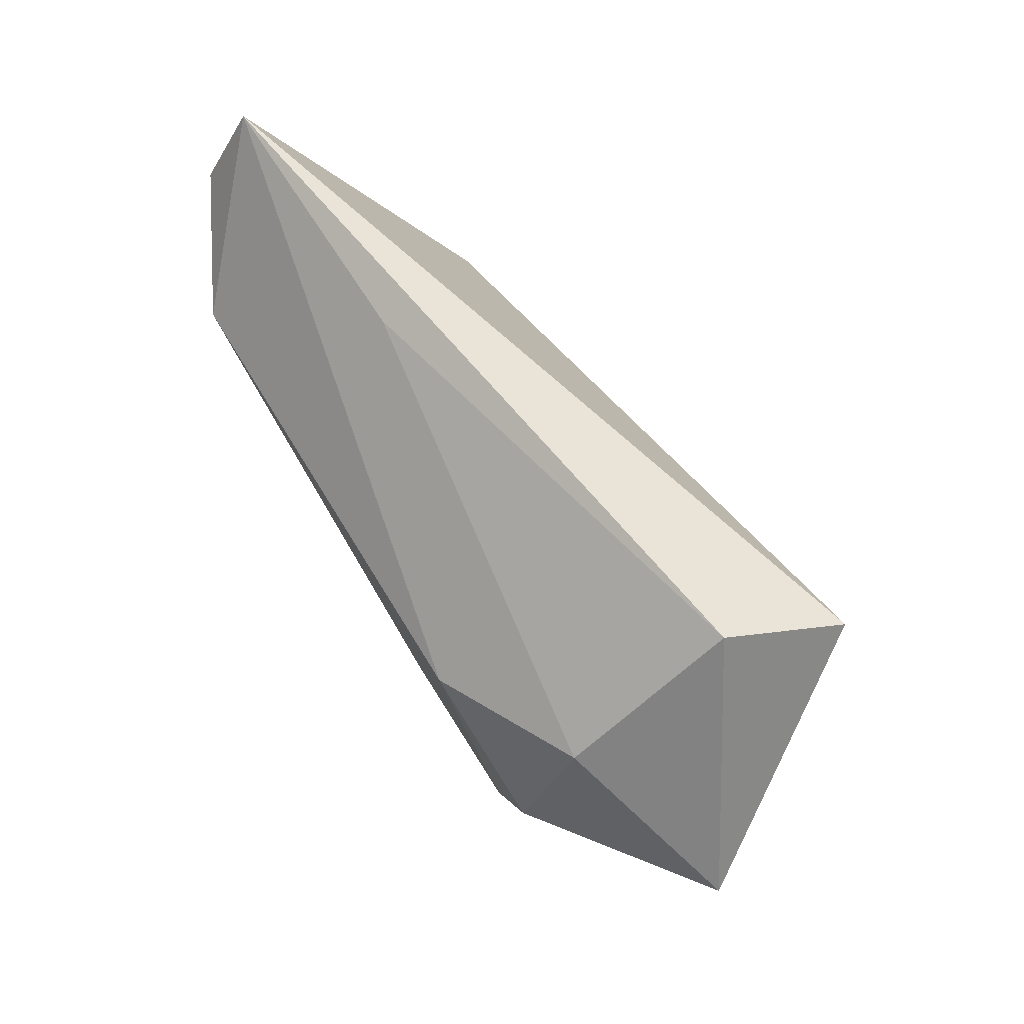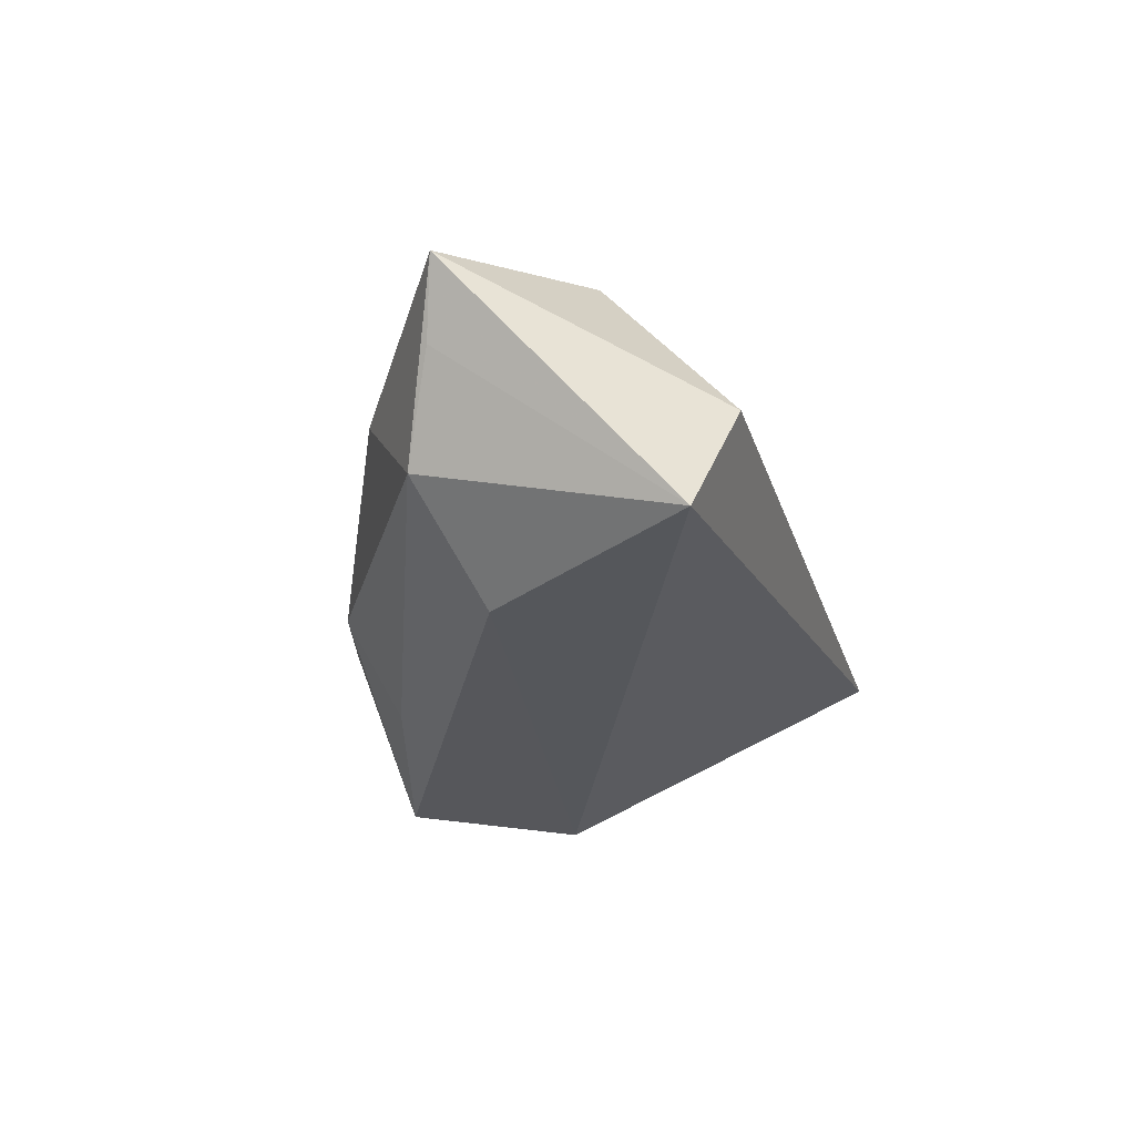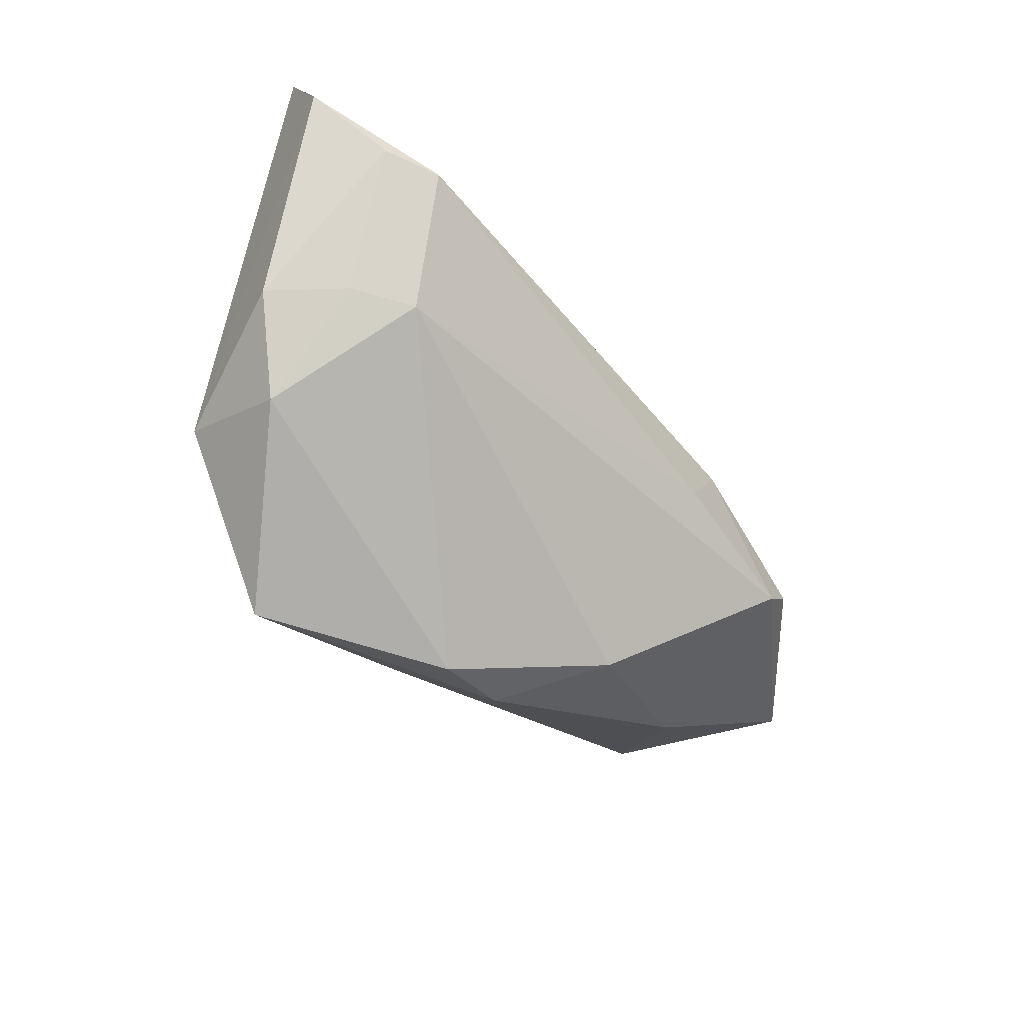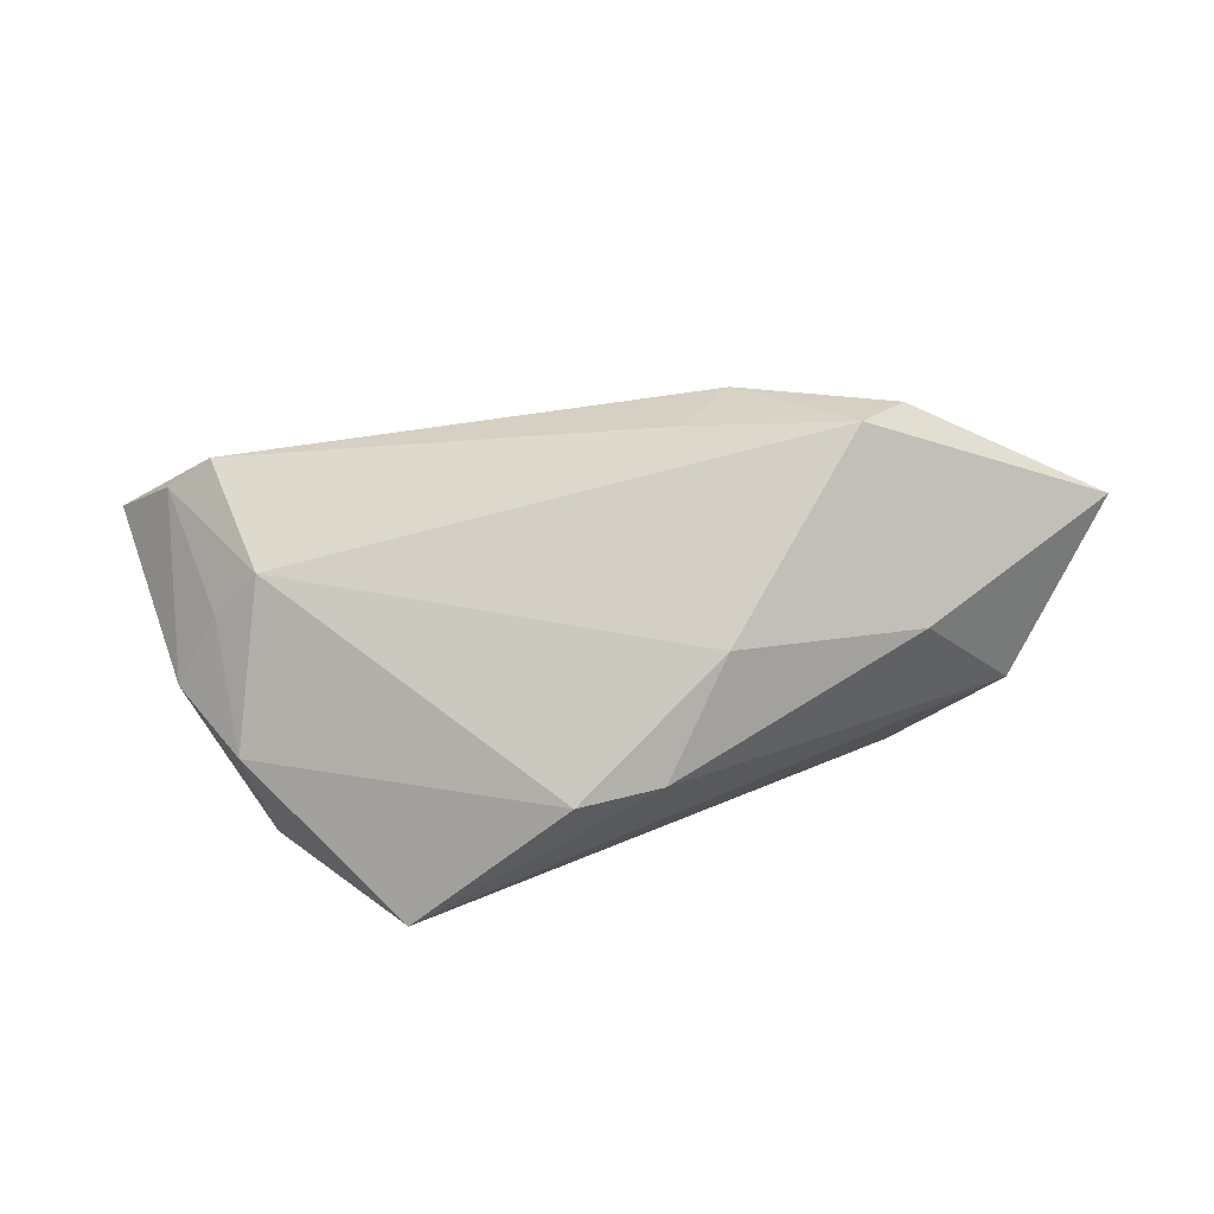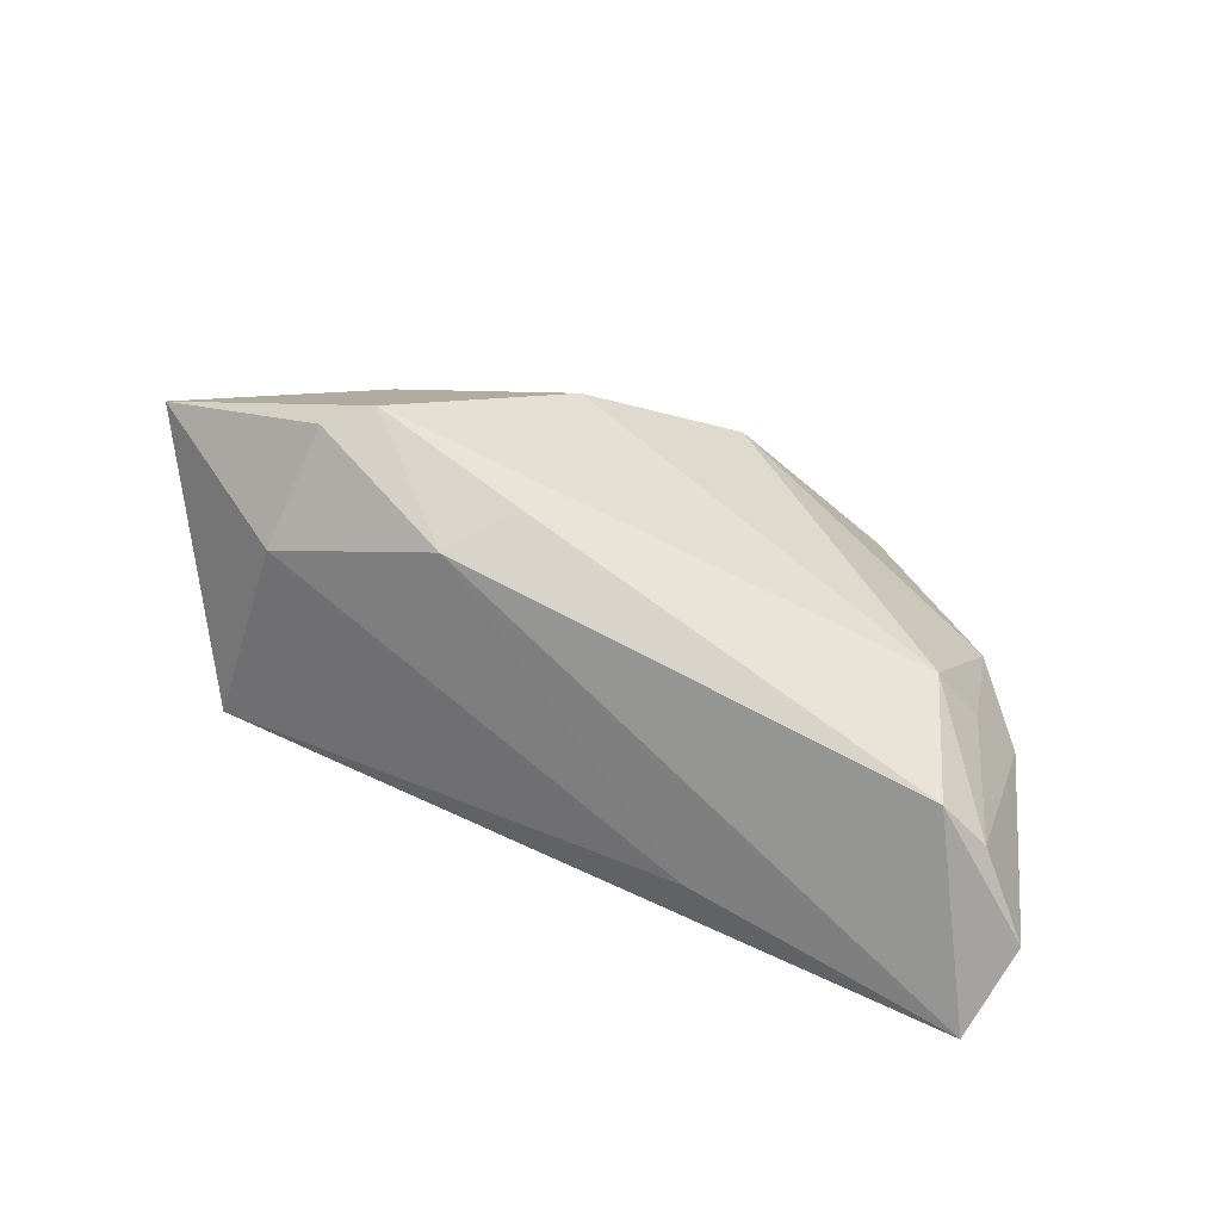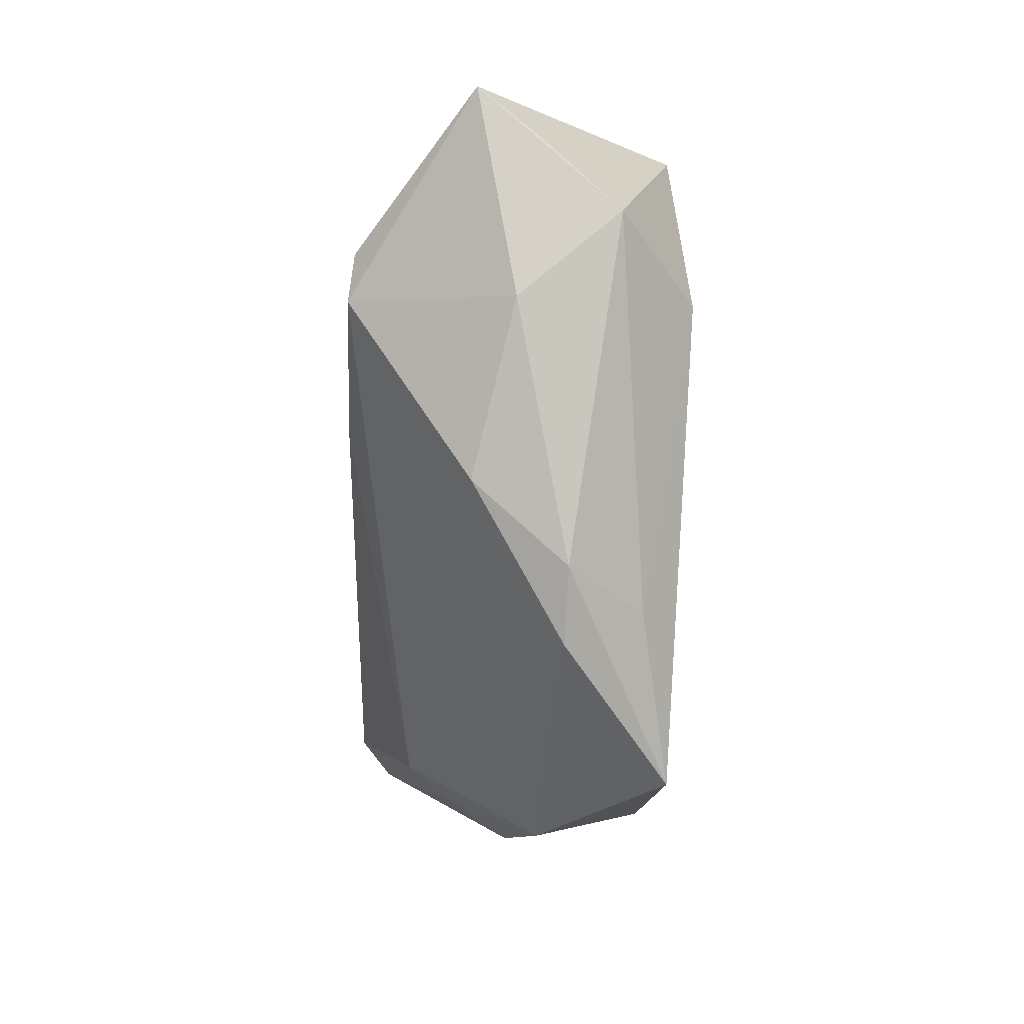
<metadata>
{"format":"obj","ext":"obj","renderer":"f3d","projection":"perspective","resolution":1024,"background":"white","views":[{"elev":67.5,"azim":56.7,"up":"+Y"},{"elev":-29.6,"azim":105.2,"up":"+Z"},{"elev":-48.7,"azim":-54.0,"up":"+Y"},{"elev":-58.9,"azim":7.8,"up":"+Y"},{"elev":74.3,"azim":-155.0,"up":"+Z"},{"elev":-65.4,"azim":87.6,"up":"+Y"}]}
</metadata>
<code>
v 0.03852 0.0116 0.01672
v -0.04493 -0.01893 -0.004293
v -0.04624 0.007432 0.0228
v 0.03242 -0.003567 -0.02252
v 0.03798 -0.003249 0.02423
v 0.0454 0.02331 -0.01989
v 0.03777 -0.01773 0.002105
v 0.03275 -0.008007 0.0248
v 0.06142 -0.002245 0.008304
v 0.005858 -0.03196 -0.006028
v -0.003268 -0.0271 -0.01668
v -0.04656 -0.007518 0.009186
v 0.03954 0.02839 -0.00448
v 0.01207 -0.003667 0.0248
v -0.02289 0.02566 0.006935
v -0.04396 -0.01366 -0.0191
v -0.06133 0.01658 0.01305
v 0.01482 -0.02568 0.007118
v -0.05965 0.02839 0.006785
v 0.01808 0.005161 0.0248
v -0.05273 0.008744 0.01888
v -0.02648 -0.03282 -0.02116
v 0.04732 -0.008972 -0.01159
v -0.05305 -0.007877 2.91e-05
v -0.04003 -0.008928 0.01495
v -0.004626 -0.03428 -0.005958
v 0.05567 -0.004266 -0.0001921
f 27 6 9
f 9 23 27
f 27 23 6
f 6 23 4
f 22 16 4
f 4 16 6
f 17 16 24
f 8 25 18
f 11 10 22
f 23 10 11
f 22 4 11
f 11 4 23
f 9 6 13
f 9 13 1
f 2 16 22
f 2 24 16
f 25 12 2
f 2 12 24
f 7 18 10
f 7 23 9
f 7 10 23
f 9 8 7
f 8 18 7
f 10 18 26
f 22 10 26
f 26 18 25
f 26 2 22
f 25 2 26
f 8 20 14
f 20 3 14
f 14 25 8
f 14 3 25
f 5 20 8
f 5 1 20
f 5 8 9
f 9 1 5
f 19 16 17
f 19 13 6
f 17 3 19
f 19 3 20
f 6 16 19
f 25 3 21
f 21 12 25
f 21 3 17
f 17 24 21
f 24 12 21
f 15 1 13
f 13 19 15
f 20 1 15
f 15 19 20

</code>
